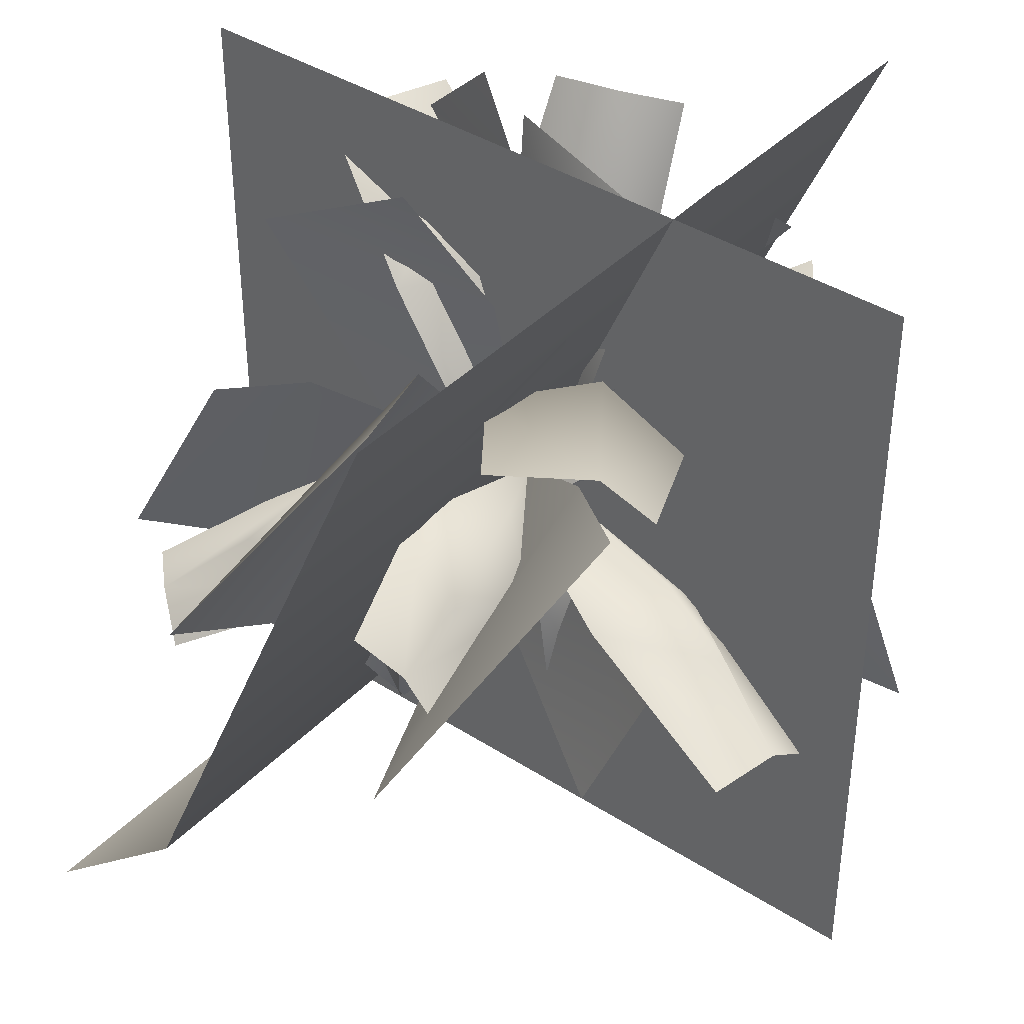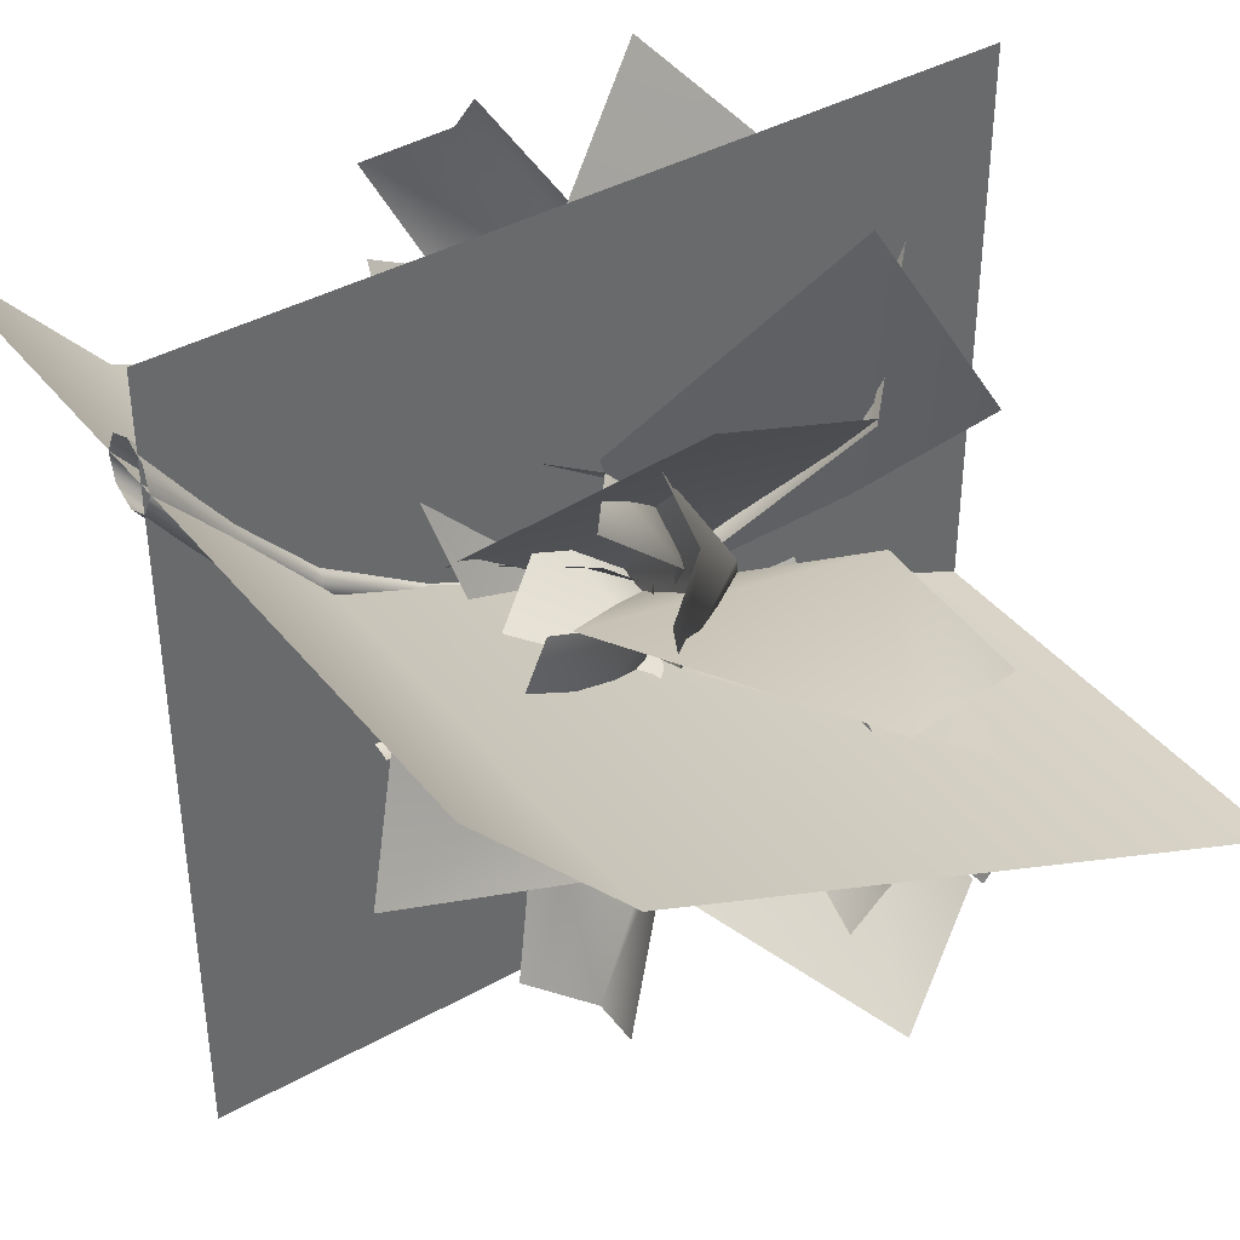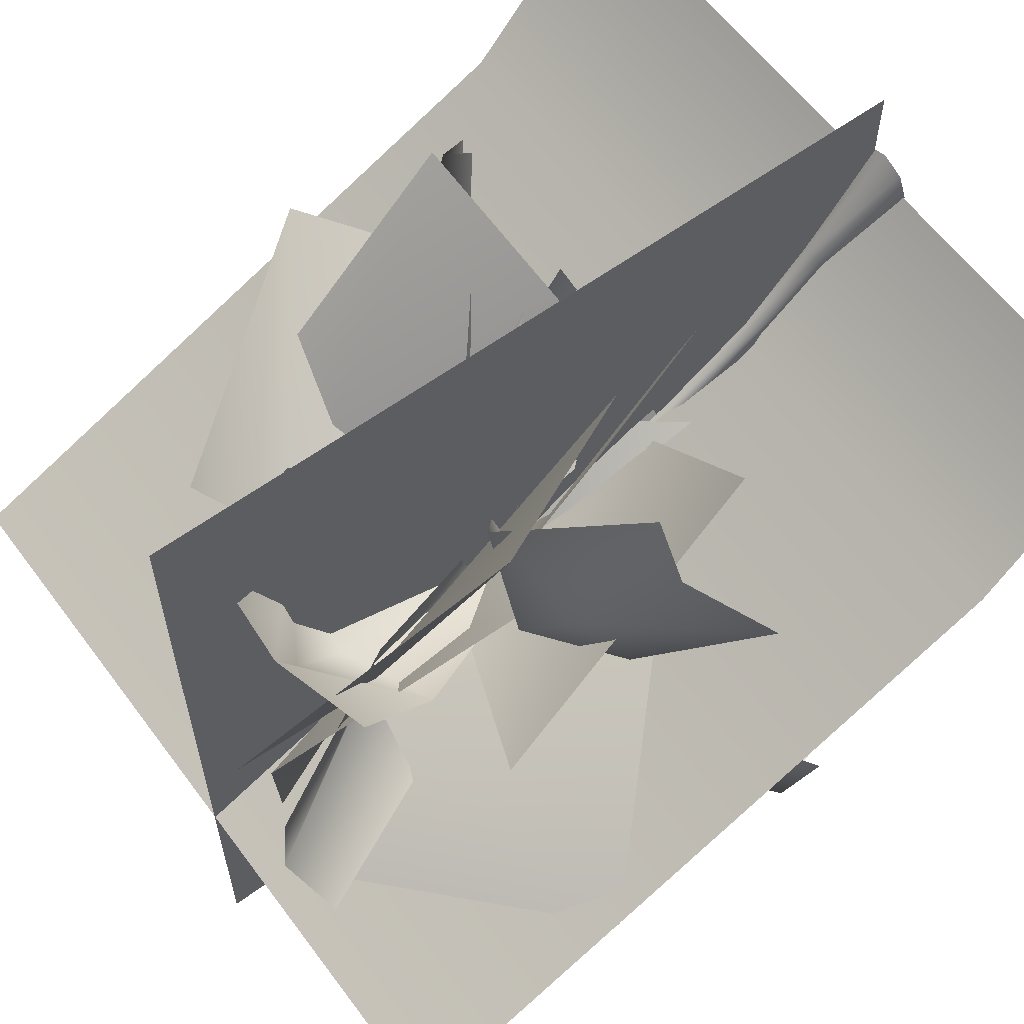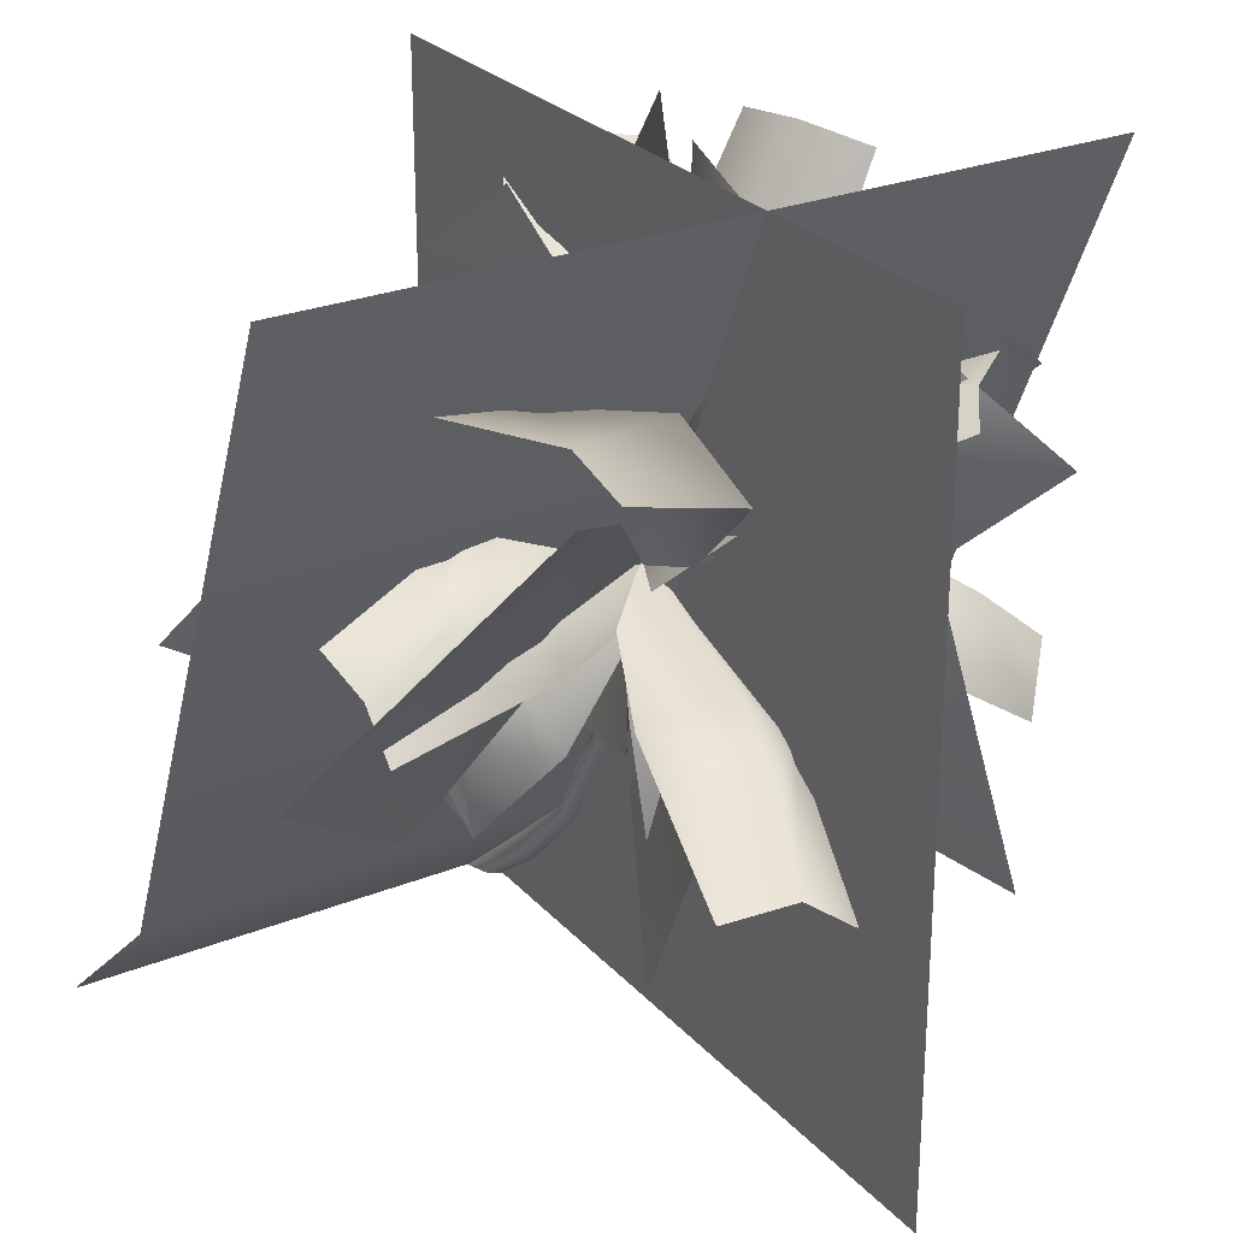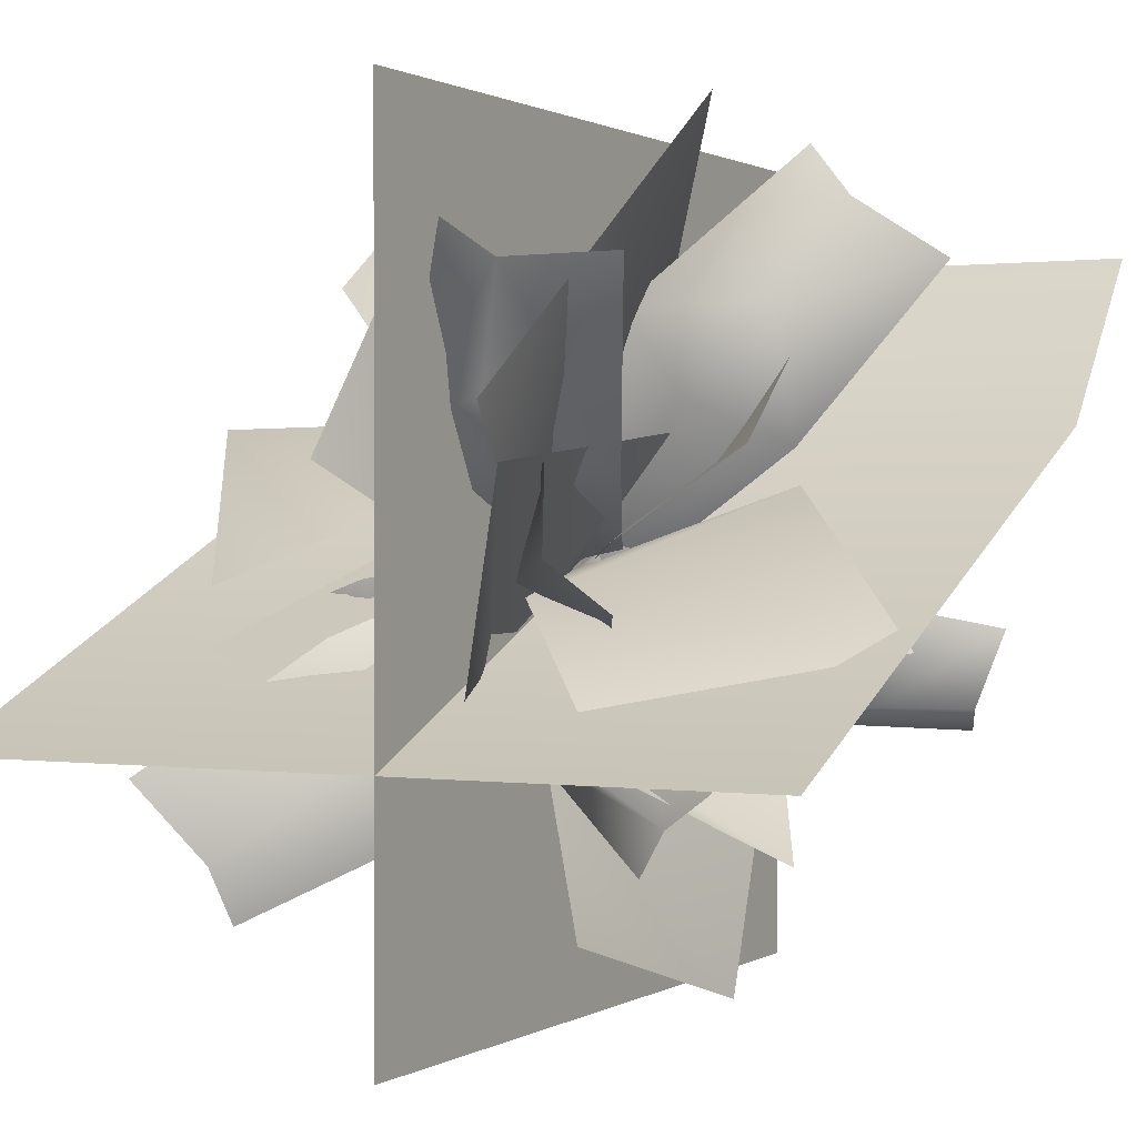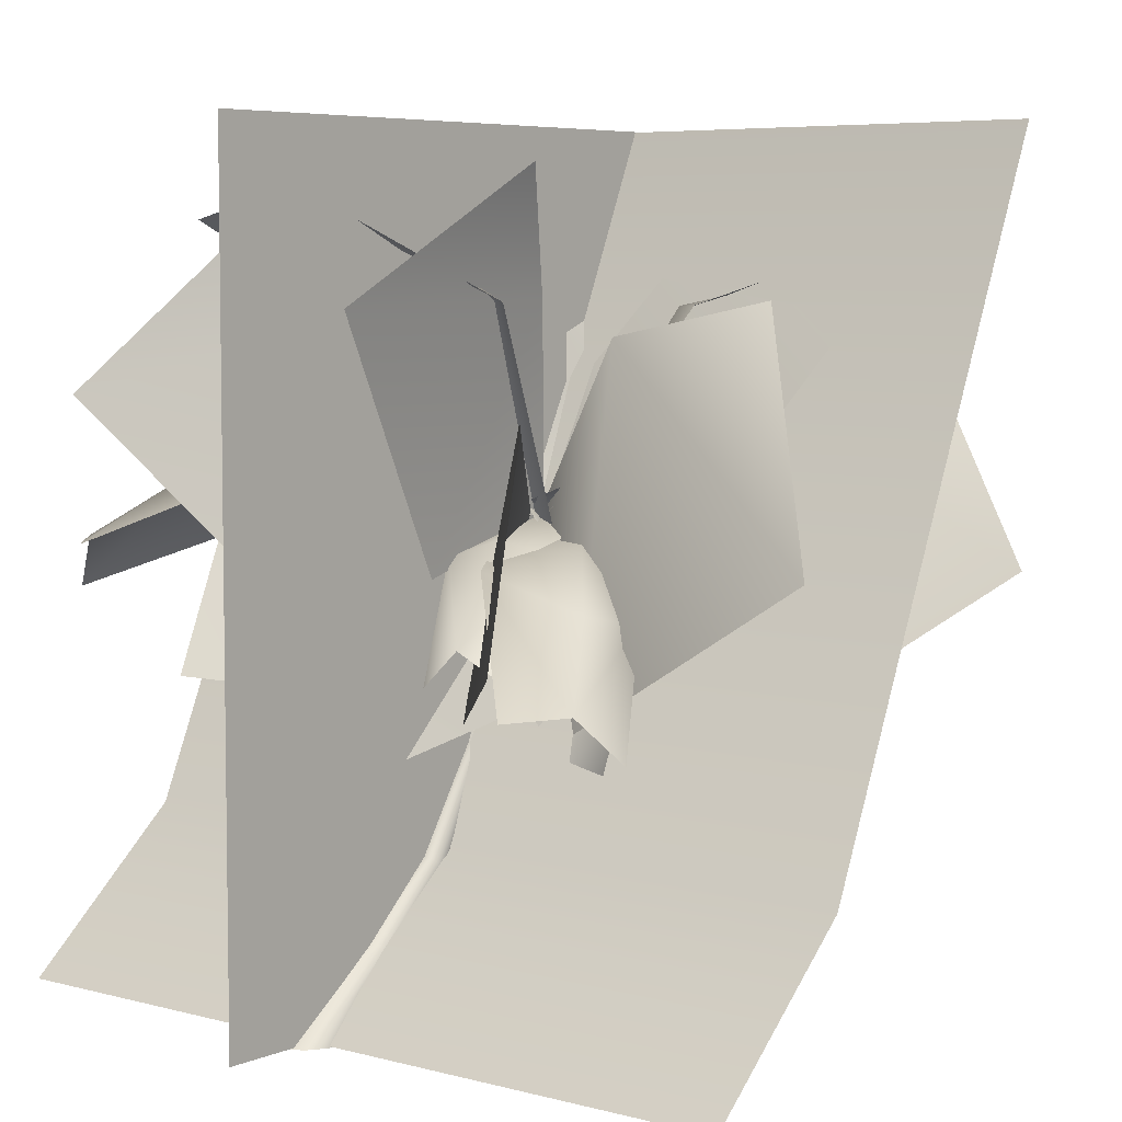
<metadata>
{"format":"obj","ext":"obj","renderer":"f3d","projection":"perspective","resolution":1024,"background":"white","views":[{"elev":39.7,"azim":128.5,"up":"+Y"},{"elev":40.2,"azim":55.5,"up":"+Z"},{"elev":60.7,"azim":-126.5,"up":"+Z"},{"elev":26.6,"azim":147.9,"up":"+Y"},{"elev":0.9,"azim":-152.7,"up":"+Z"},{"elev":5.9,"azim":39.0,"up":"+Y"}]}
</metadata>
<code>
g default
v -300 642 -264.1
v -93.23 742.1 -77.76
v 67.31 616.5 -386
v -3.309 578 -455.4
v 30.67 611.5 -427.3
v -192.7 761.3 -199.3
v -479.4 540.6 -13.17
v -371.8 625.9 66.61
v -312.6 621.7 139.4
v 155.8 592.2 -151.8
v 295.6 513.9 -317.4
v 55.72 579.4 -464.8
v -9.04 615.7 -388.8
v 30.67 611.5 -427.3
v 253.6 626.9 -245.9
v 365.7 433.3 61.77
v 430.7 439.9 -6.867
v 470.7 374.5 -62.71
v 32.07 648.9 -436.3
v -13.06 501.9 -714.4
v -15.2 619.9 -436.5
v 86.11 649.4 -424.1
v 206.8 565.3 -688.3
v 88.06 612.5 -736.7
v 172.5 476.5 -997.3
v 271.4 459 -965.7
v 81.29 404.1 -988.2
v 34.66 645.8 -432.8
v -261.9 650.4 -441.4
v 17.77 653.5 -380.6
v 61.23 612.9 -468.6
v -168.6 561.9 -632.5
v -235.7 639.3 -557.8
v -492.6 478.6 -614.5
v -452.7 374 -650.7
v -522.8 440.5 -507.1
v 34.66 645.8 -432.8
v 268.2 624.9 -619.6
v 37.9 602 -466.6
v 49.88 668.4 -384.5
v 295 769.3 -442.1
v 238.4 755.5 -557.6
v 527.1 658.4 -596.1
v 546.4 702 -522.1
v 526.2 593.5 -655.6
v 45.15 -38.72 30.55
v 30.55 -40.57 -4.653
v -4.695 -41.33 -19.23
v -39.94 -40.57 -4.653
v -54.54 -38.72 30.55
v -39.94 -36.88 65.75
v -4.695 -36.12 80.33
v 30.55 -36.88 65.75
v 38.58 62.63 -103.4
v 28.79 46.08 -116.7
v 6.778 39.17 -122.4
v -14.71 45.59 -116.5
v -23.53 60.26 -101.3
v -14.71 73.92 -85.12
v 6.778 79.12 -78.14
v 28.79 74.21 -85.59
v 35.95 168.3 -210.7
v 29.27 157.5 -222.9
v 13.15 151.9 -226.9
v -2.967 154.6 -220.5
v -9.644 164.3 -207.4
v -2.967 175.1 -195.3
v 13.15 180.8 -191.2
v 29.27 178 -197.6
v 30.92 323.8 -302.7
v 25.68 318.7 -314.3
v 13.05 315.8 -318.8
v 0.4124 316.9 -313.6
v -4.822 321.3 -301.7
v 0.4124 326.4 -290.1
v 13.05 329.3 -285.6
v 25.68 328.1 -290.8
v 35.78 491.9 -372.2
v 31.69 487.5 -380.7
v 21.87 485.1 -383.9
v 12.06 486.1 -380
v 7.975 489.7 -371.2
v 12.06 494.2 -362.7
v 21.87 496.5 -359.4
v 31.69 495.5 -363.3
v 42.91 630.3 -425.5
v 40.03 627.4 -431.9
v 33.07 626.5 -434.6
v 26.11 627.9 -432.1
v 23.23 631 -425.9
v 26.11 633.8 -419.5
v 33.07 634.8 -416.8
v 40.03 633.3 -419.3
v 43.01 634.3 -436.9
v 46.58 637.8 -429.1
v 34.38 633.1 -440.3
v 25.76 634.9 -437.2
v 22.19 638.7 -429.5
v 25.76 642.2 -421.6
v 34.38 643.4 -418.2
v 43.01 641.6 -421.3
v 34.66 645.8 -432.8
v 30.67 611.5 -427.3
v 117 949.1 -245.2
v 79.96 616.8 -402.5
v -21.48 593.2 -423.4
v -168.6 897.2 -302.3
v -8.811 951.2 -341.2
v -99.76 1101 -40.44
v -253.5 1061 -35.29
v -22.09 1105 12.19
v 36.66 654 -433.9
v 211 837.5 -661.1
v 423.9 375.1 -486.6
v 383.4 944 -843.9
v 681.1 584.8 -669.4
v 18.07 634.4 -429.9
v 36.49 558.8 -623.3
v -23.91 327.2 -299.8
v 147.4 490.6 -783.9
v 157.7 145.1 -640.4
v 42.21 648.9 -422.3
v 233.9 532.3 -372.5
v 3.559 512 -271.5
v 323.8 426.5 -366.8
v 233.4 243.9 -326.6
v 34.66 645.8 -432.8
v 63.4 858.8 -513.1
v 276.6 555.4 -360
v 193.5 1069 -620.7
v 459.6 891.9 -533.8
v 39.58 650.6 -432.3
v -56.58 943.9 -459.1
v -280.6 578.1 -312.9
v -213.4 1105 -590.6
v -539.2 834 -523.5
v 17.45 632.7 -426.6
v -88.83 776.3 -392.3
v -5.647 372.7 -310.3
v -337.4 882.8 -263.7
v -269.2 429.7 -4.396
v 43.61 647.3 -420.5
v -34.85 524.7 -387.8
v 122 516.2 -277.1
v -134.4 392.9 -337.1
v -69.75 265.8 -283.3
v 32.4 643.2 -431.5
v 16.51 860.6 -580.4
v -222.6 544.1 -535.6
v -141.5 1066 -628
v -373.5 819 -798.7
v 34.66 642.2 -433.6
v 66.61 951.4 -391.1
v 38.89 570 -185.5
v 141.8 1140 -284.2
v 94.99 943.3 44.6
v 17.45 632.7 -426.6
v 221.1 793.6 -155.1
v 9.897 349.3 -279.9
v 316.1 781.9 -41.34
v 378.6 493.5 97
v 43.19 646.3 -422.6
v -36.21 615.4 -313.5
v 107.6 419.5 -511
v -100.4 568.4 -68.82
v -6.691 297.8 -66.56
v 32.4 643.2 -431.5
v 45.81 852 -552.2
v -156.8 723.3 -244.1
v -62.42 1113 -581.4
v -129.8 1151 -290.9
v 33.74 650.6 -432.3
v 2.196 767.5 -705.3
v -147.6 332.8 -553.4
v -63.28 812 -919.7
v -110.9 416.8 -1042
v 34.66 645.8 -432.8
v -61.06 968.8 -389.2
v -25.17 461.3 -68.2
v -127.6 1199 -217.4
v -264.4 828.8 187.3
v 30.27 647.3 -430.5
v 211.9 901.1 -364.9
v 267.3 376 -210.7
v 417 951.9 -449
v 626 600.7 -226.4
v 34.66 645.8 -432.8
v 177 423.2 -473.8
v 21.93 620.4 -457.5
v 33.11 659.2 -397.6
v 216.8 527 -306
v 212.3 508.8 -423.6
v 262.6 301.2 -301.8
v 268.3 339.6 -201
v 236.5 254.5 -336.7
v 34.66 645.8 -432.8
v -60.96 468 -473.9
v 0.389 646 -417.1
v 71.8 642.1 -427.5
v 93.82 458.9 -496.6
v 10.1 481.4 -536.1
v 0.000116 243.6 -513.3
v 61.14 230.6 -497.5
v -55.23 237.5 -480.5
v 34.66 645.8 -432.8
v -60.95 914.3 -292.3
v 43.14 644.2 -378
v 0.7164 633.7 -474.9
v -153.4 892.5 -502.1
v -42.96 943.5 -439.9
v -213 1195 -406.1
v -288.9 1163 -471.7
v -208.9 1182 -290.2
v 34.66 645.8 -432.8
v 171 607 -289.2
v 67.24 639.5 -450.7
v -0.8658 634.7 -427
v 23.59 596.2 -237.2
v 105.1 623.4 -244
v 165 492.3 -91.74
v 107 437.1 -90.34
v 217.9 445.2 -129.4
v 34.66 645.8 -432.8
v -158.1 859.7 -516.3
v -13.13 650.9 -405.2
v 60.83 624.5 -476.7
v 1.987 803.3 -672
v -13.48 901.8 -575.1
v -252.2 944.2 -745.9
v -202.8 914.8 -812.6
v -323.2 957.2 -695.6
v 34.66 645.8 -432.8
v 86.43 864.1 -755.7
v 19.53 625.1 -481.9
v 73.81 648.6 -393.7
v 239.6 942.7 -515.1
v 99.84 939.3 -617.1
v 371.8 1028 -815.1
v 481.6 1051 -702.6
v 358.3 988 -898.8
v 420.8 716.4 -598
v 130.3 564.6 -876.3
v -124.5 945.7 -665.2
v -50.72 1046 -203
v 352.8 549.7 -124.2
v -295.2 716.1 -71.63
v -386.1 568.7 -609.9
v 261.6 401.9 -366
g TR_S2_palmtree_B
f 5 2 3
f 4 1 5
f 5 1 6
f 5 6 2
f 1 7 246
f 8 246 7
f 246 8 9
f 9 2 246
f 14 11 12
f 13 10 14
f 14 10 15
f 14 15 11
f 10 17 245
f 17 10 16
f 245 17 11
f 18 11 17
f 19 20 21
f 22 23 19
f 19 23 24
f 19 24 20
f 23 25 242
f 25 23 26
f 242 25 20
f 27 20 25
f 28 29 30
f 31 32 28
f 28 32 33
f 28 33 29
f 32 35 247
f 34 247 35
f 247 34 36
f 36 29 247
f 37 38 39
f 40 41 37
f 37 41 42
f 37 42 38
f 41 43 241
f 43 41 44
f 241 43 38
f 45 38 43
f 46 55 54
f 46 47 55
f 47 56 55
f 47 48 56
f 48 57 56
f 48 49 57
f 49 58 57
f 49 50 58
f 50 59 58
f 50 51 59
f 51 60 59
f 51 52 60
f 52 61 60
f 52 53 61
f 53 54 61
f 53 46 54
f 54 63 62
f 54 55 63
f 55 64 63
f 55 56 64
f 56 65 64
f 56 57 65
f 57 66 65
f 57 58 66
f 58 67 66
f 58 59 67
f 59 68 67
f 59 60 68
f 60 69 68
f 60 61 69
f 61 62 69
f 61 54 62
f 62 71 70
f 62 63 71
f 63 72 71
f 63 64 72
f 64 73 72
f 64 65 73
f 65 74 73
f 65 66 74
f 66 75 74
f 66 67 75
f 67 76 75
f 67 68 76
f 68 77 76
f 68 69 77
f 69 70 77
f 69 62 70
f 70 79 78
f 70 71 79
f 71 80 79
f 71 72 80
f 72 81 80
f 72 73 81
f 73 82 81
f 73 74 82
f 74 83 82
f 74 75 83
f 75 84 83
f 75 76 84
f 76 85 84
f 76 77 85
f 77 78 85
f 77 70 78
f 78 87 86
f 78 79 87
f 79 88 87
f 79 80 88
f 80 89 88
f 80 81 89
f 81 90 89
f 81 82 90
f 82 91 90
f 82 83 91
f 83 92 91
f 83 84 92
f 84 93 92
f 84 85 93
f 85 86 93
f 85 78 86
f 94 95 86
f 86 87 94
f 96 94 87
f 87 88 96
f 97 96 88
f 88 89 97
f 98 97 89
f 89 90 98
f 99 98 90
f 90 91 99
f 100 99 91
f 91 92 100
f 101 100 92
f 92 93 101
f 95 101 93
f 93 86 95
f 95 94 102
f 94 96 102
f 96 97 102
f 97 98 102
f 98 99 102
f 99 100 102
f 100 101 102
f 101 95 102
f 103 104 105
f 106 107 103
f 103 107 108
f 103 108 104
f 107 109 244
f 109 107 110
f 244 109 104
f 111 104 109
f 112 113 114
f 113 115 116
f 114 113 116
f 117 118 119
f 118 120 121
f 119 118 121
f 122 123 124
f 123 125 126
f 124 123 126
f 127 128 129
f 128 130 131
f 129 128 131
f 132 133 134
f 133 135 136
f 134 133 136
f 137 138 139
f 139 140 141
f 139 138 140
f 142 143 144
f 143 145 146
f 144 143 146
f 147 148 149
f 148 150 151
f 149 148 151
f 152 153 154
f 153 155 156
f 154 153 156
f 157 158 159
f 158 160 161
f 159 158 161
f 162 163 164
f 163 165 166
f 164 163 166
f 167 168 169
f 168 170 171
f 169 168 171
f 172 173 174
f 173 175 176
f 174 173 176
f 177 178 179
f 178 180 181
f 179 178 181
f 182 183 184
f 183 185 186
f 184 183 186
f 187 188 189
f 190 191 187
f 187 191 192
f 187 192 188
f 191 248 192
f 193 248 194
f 192 248 188
f 195 188 248
f 196 197 198
f 199 200 196
f 196 200 201
f 196 201 197
f 200 202 201
f 202 200 203
f 201 202 197
f 204 197 202
f 205 206 207
f 208 209 205
f 205 209 210
f 205 210 206
f 209 211 210
f 211 209 212
f 210 211 206
f 213 206 211
f 214 215 216
f 217 218 214
f 214 218 219
f 214 219 215
f 218 220 219
f 220 218 221
f 219 220 215
f 222 215 220
f 223 224 225
f 226 227 223
f 223 227 228
f 223 228 224
f 227 229 243
f 229 227 230
f 243 229 224
f 231 224 229
f 232 233 234
f 235 236 232
f 232 236 237
f 232 237 233
f 236 238 237
f 238 236 239
f 237 238 233
f 240 233 238
f 42 241 38
f 41 241 42
f 24 242 20
f 23 242 24
f 228 243 224
f 227 243 228
f 108 244 104
f 107 244 108
f 15 245 11
f 10 245 15
f 6 246 2
f 1 246 6
f 33 247 29
f 32 247 33
f 191 194 248
f 248 193 195
g default
v 680.8 1194 -669.6
v -540.2 1194 -669.6
v -540.2 -36.66 29.92
v 680.8 -36.66 29.92
v 16.33 -35.25 188.3
v 16.33 -35.25 -1044
v 16.33 1195 -1044
v 16.33 1195 188.3
v -540.2 187.3 -226.1
v 680.8 189.6 -225.3
g TR_S2_palmtree_B_X
f 257 258 249
f 251 258 257
f 253 254 255
f 253 255 256
f 257 249 250
f 251 252 258

</code>
